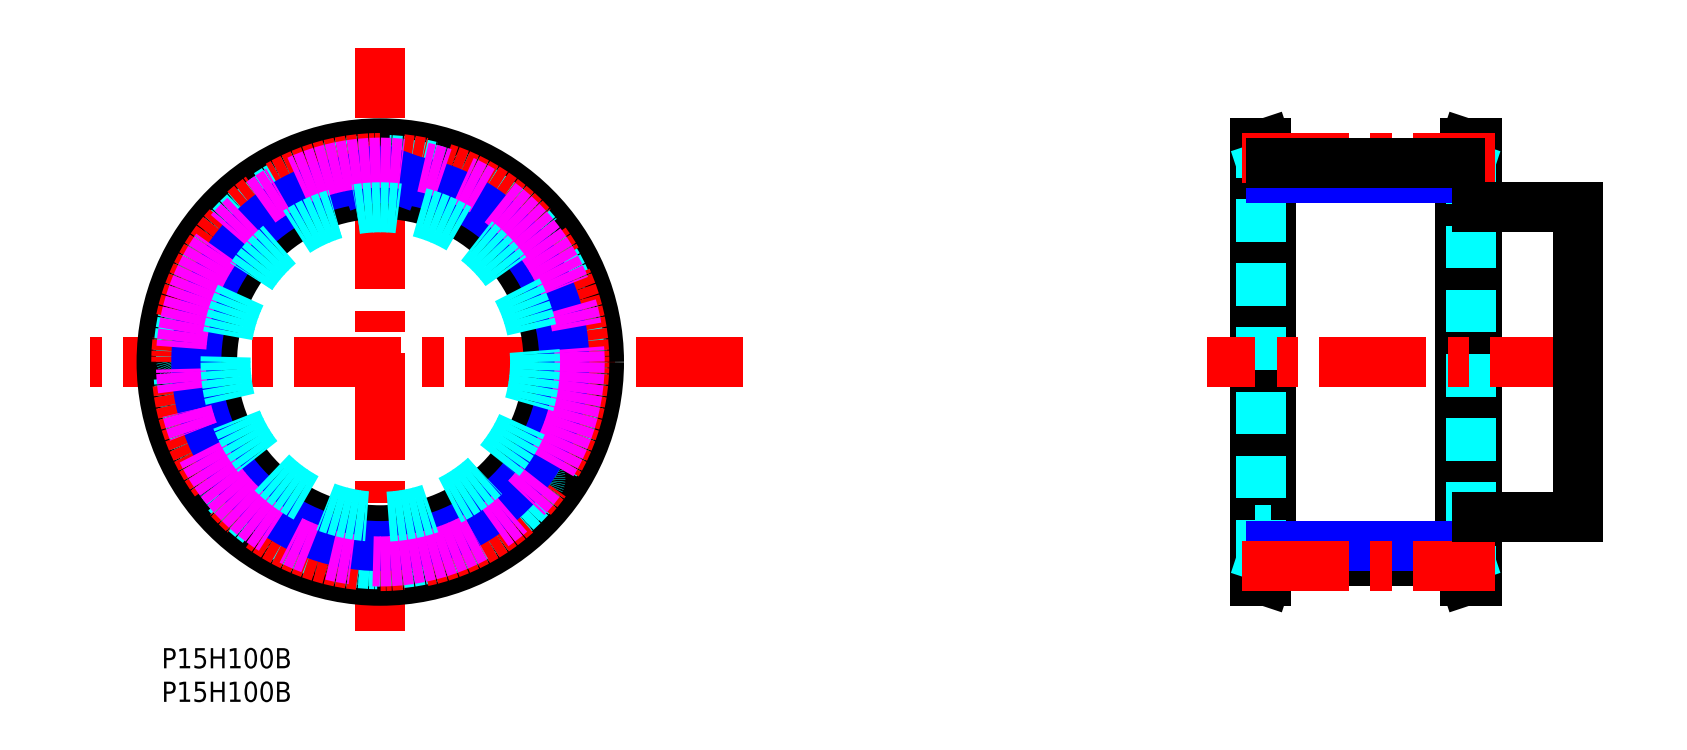
<metadata>
{"format":"dxf","ext":"dxf","renderer":"ezdxf+matplotlib","layout":"modelspace","background":"white","min_lineweight":24,"dpi":150}
</metadata>
<code>
0
SECTION
2
ENTITIES
0
TEXT
8
MSM_PART_NUMBER
10
0
20
-8
30
0
40
3
1
P15H100B
0
TEXT
8
MSM_PART_NUMBER
10
-2e-16
20
-3.012
30
0
40
3
1
P15H100B
0
LINE
8
MSM_CONTINUOUS
10
195.4
20
75
30
0
11
193.7
21
75
31
0
0
LINE
8
MSM_CONTINUOUS
10
193.7
20
10
30
0
11
195.4
21
10
31
0
0
LINE
8
MSM_CONTINUOUS
10
193.7
20
75
30
0
11
192.9
21
72.55
31
0
0
LINE
8
MSM_CONTINUOUS
10
192.9
20
12.45
30
0
11
193.7
21
10
31
0
0
LINE
8
MSM_CONTINUOUS
10
162.4
20
10
30
0
11
164.1
21
10
31
0
0
LINE
8
MSM_CONTINUOUS
10
164.1
20
75
30
0
11
162.4
21
75
31
0
0
LINE
8
MSM_CONTINUOUS
10
164.1
20
10
30
0
11
164.9
21
12.45
31
0
0
LINE
8
MSM_CONTINUOUS
10
164.9
20
72.55
30
0
11
164.1
21
75
31
0
0
LINE
8
MSM_CONTINUOUS
10
164.9
20
12.86
30
0
11
192.9
21
12.86
31
0
0
LINE
8
MSM_CONTINUOUS
10
193.7
20
75
30
0
11
193.7
21
10
31
0
0
LINE
8
MSM_CONTINUOUS
10
195.4
20
75
30
0
11
195.4
21
10
31
0
0
LINE
8
MSM_CONTINUOUS
10
192.9
20
72.55
30
0
11
192.9
21
12.45
31
0
0
LINE
8
MSM_CONTINUOUS
10
164.1
20
10
30
0
11
164.1
21
75
31
0
0
LINE
8
MSM_CONTINUOUS
10
162.4
20
10
30
0
11
162.4
21
75
31
0
0
LINE
8
MSM_CONTINUOUS
10
164.9
20
12.45
30
0
11
164.9
21
72.55
31
0
0
LINE
8
MSM_DASHED
10
194.5
20
72.29
30
0
11
194.5
21
12.71
31
0
0
LINE
8
MSM_DASHED
10
163.3
20
12.71
30
0
11
163.3
21
72.29
31
0
0
LINE
8
MSM_DASHED
10
195.4
20
75
30
0
11
194.5
21
72.29
31
0
0
LINE
8
MSM_DASHED
10
194.5
20
12.71
30
0
11
195.4
21
10
31
0
0
LINE
8
MSM_DASHED
10
162.4
20
10
30
0
11
163.3
21
12.71
31
0
0
LINE
8
MSM_DASHED
10
163.3
20
72.29
30
0
11
162.4
21
75
31
0
0
LINE
8
MSM_DASHED
10
192.9
20
17.5
30
0
11
195.4
21
17.5
31
0
0
LINE
8
MSM_DASHED
10
195.4
20
67.5
30
0
11
192.9
21
67.5
31
0
0
LINE
8
MSM_DASHED
10
162.4
20
17.5
30
0
11
164.9
21
17.5
31
0
0
LINE
8
MSM_DASHED
10
164.9
20
67.5
30
0
11
162.4
21
67.5
31
0
0
LINE
8
MSM_NARROW
10
192.9
20
69.85
30
0
11
164.9
21
69.85
31
0
0
LINE
8
MSM_CENTER
10
213.3
20
42.5
30
0
11
155.4
21
42.5
31
0
0
LINE
8
MSM_NARROW
10
192.9
20
15.15
30
0
11
164.9
21
15.15
31
0
0
LINE
8
MSM_CENTER
10
160.6
20
72.82
30
0
11
198.1
21
72.82
31
0
0
LINE
8
MSM_CENTER
10
160.6
20
12.18
30
0
11
198.1
21
12.18
31
0
0
LINE
8
MSM_CONTINUOUS
10
164.9
20
72.14
30
0
11
192.9
21
72.14
31
0
0
LINE
8
MSM_CONTINUOUS
10
195.4
20
19.5
30
0
11
210.4
21
19.5
31
0
0
LINE
8
MSM_CONTINUOUS
10
210.4
20
65.5
30
0
11
195.4
21
65.5
31
0
0
LINE
8
MSM_CONTINUOUS
10
210.4
20
19.5
30
0
11
210.4
21
65.5
31
0
0
LINE
8
MSM_CENTER
10
32.5
20
2.528
30
0
11
32.5
21
89.21
31
0
0
LINE
8
MSM_CENTER
10
86.39
20
42.5
30
0
11
-10.59
21
42.5
31
0
0
CIRCLE
8
MSM_CONTINUOUS
10
32.5
20
42.5
30
0
40
29.79
0
CIRCLE
8
MSM_CONTINUOUS
10
32.5
20
42.5
30
0
40
32.5
0
CIRCLE
8
MSM_CONTINUOUS
10
32.5
20
42.5
30
0
40
25
0
CIRCLE
8
MSM_DASHED
10
32.5
20
42.5
30
0
40
30.05
0
ARC
8
MSM_DASHED
10
32.5
20
42.5
30
0
40
29.64
50
49.11
51
58.89
0
ARC
8
MSM_DASHED
10
51.37
20
64.3
30
0
40
0.8
50
332
51
49.11
0
LINE
8
MSM_DASHED
10
51.55
20
62.92
30
0
11
52.08
21
63.92
31
0
0
ARC
8
MSM_DASHED
10
52.25
20
62.55
30
0
40
0.8
50
152
51
225.4
0
ARC
8
MSM_DASHED
10
32.5
20
42.5
30
0
40
27.34
50
38.58
51
45.42
0
ARC
8
MSM_DASHED
10
54.5
20
60.05
30
0
40
0.8
50
218.6
51
292
0
LINE
8
MSM_DASHED
10
55.85
20
59.73
30
0
11
54.8
21
59.31
31
0
0
ARC
8
MSM_DASHED
10
56.15
20
58.99
30
0
40
0.8
50
34.89
51
112
0
ARC
8
MSM_DASHED
10
32.5
20
42.5
30
0
40
29.64
50
25.11
51
34.89
0
ARC
8
MSM_DASHED
10
58.61
20
54.74
30
0
40
0.8
50
308
51
25.11
0
LINE
8
MSM_DASHED
10
58.21
20
53.41
30
0
11
59.1
21
54.11
31
0
0
ARC
8
MSM_DASHED
10
58.7
20
52.78
30
0
40
0.8
50
128
51
201.4
0
ARC
8
MSM_DASHED
10
32.5
20
42.5
30
0
40
27.34
50
14.58
51
21.42
0
ARC
8
MSM_DASHED
10
59.74
20
49.58
30
0
40
0.8
50
194.6
51
268
0
LINE
8
MSM_DASHED
10
60.84
20
48.75
30
0
11
59.71
21
48.78
31
0
0
ARC
8
MSM_DASHED
10
60.82
20
47.95
30
0
40
0.8
50
10.89
51
88
0
ARC
8
MSM_DASHED
10
32.5
20
42.5
30
0
40
29.64
50
1.114
51
10.89
0
ARC
8
MSM_DASHED
10
61.33
20
43.06
30
0
40
0.8
50
284
51
1.114
0
LINE
8
MSM_DASHED
10
60.42
20
42.01
30
0
11
61.52
21
42.28
31
0
0
ARC
8
MSM_DASHED
10
60.62
20
41.23
30
0
40
0.8
50
104
51
177.4
0
ARC
8
MSM_DASHED
10
32.5
20
42.5
30
0
40
27.34
50
350.6
51
357.4
0
ARC
8
MSM_DASHED
10
60.27
20
37.89
30
0
40
0.8
50
170.6
51
244
0
LINE
8
MSM_DASHED
10
60.93
20
36.68
30
0
11
59.91
21
37.17
31
0
0
ARC
8
MSM_DASHED
10
60.58
20
35.96
30
0
40
0.8
50
346.9
51
64
0
ARC
8
MSM_DASHED
10
32.5
20
42.5
30
0
40
29.64
50
337.1
51
346.9
0
ARC
8
MSM_DASHED
10
59.07
20
31.29
30
0
40
0.8
50
260
51
337.1
0
LINE
8
MSM_DASHED
10
57.81
20
30.69
30
0
11
58.93
21
30.5
31
0
0
ARC
8
MSM_DASHED
10
57.67
20
29.91
30
0
40
0.8
50
80
51
153.4
0
ARC
8
MSM_DASHED
10
32.5
20
42.5
30
0
40
27.34
50
326.6
51
333.4
0
ARC
8
MSM_DASHED
10
55.99
20
27
30
0
40
0.8
50
146.6
51
220
0
LINE
8
MSM_DASHED
10
56.11
20
25.62
30
0
11
55.38
21
26.48
31
0
0
ARC
8
MSM_DASHED
10
55.49
20
25.1
30
0
40
0.8
50
322.9
51
40
0
ARC
8
MSM_DASHED
10
32.5
20
42.5
30
0
40
29.64
50
313.1
51
322.9
0
ARC
8
MSM_DASHED
10
52.21
20
21.45
30
0
40
0.8
50
236
51
313.1
0
LINE
8
MSM_DASHED
10
50.82
20
21.42
30
0
11
51.76
21
20.79
31
0
0
ARC
8
MSM_DASHED
10
50.37
20
20.76
30
0
40
0.8
50
56
51
129.4
0
ARC
8
MSM_DASHED
10
32.5
20
42.5
30
0
40
27.34
50
302.6
51
309.4
0
ARC
8
MSM_DASHED
10
47.65
20
18.78
30
0
40
0.8
50
122.6
51
196
0
LINE
8
MSM_DASHED
10
47.2
20
17.47
30
0
11
46.89
21
18.56
31
0
0
ARC
8
MSM_DASHED
10
46.43
20
17.25
30
0
40
0.8
50
298.9
51
16
0
ARC
8
MSM_DASHED
10
32.5
20
42.5
30
0
40
29.64
50
289.1
51
298.9
0
ARC
8
MSM_DASHED
10
41.94
20
15.25
30
0
40
0.8
50
212
51
289.1
0
LINE
8
MSM_DASHED
10
40.66
20
15.79
30
0
11
41.26
21
14.83
31
0
0
ARC
8
MSM_DASHED
10
39.98
20
15.37
30
0
40
0.8
50
32
51
105.4
0
ARC
8
MSM_DASHED
10
32.5
20
42.5
30
0
40
27.34
50
278.6
51
285.4
0
ARC
8
MSM_DASHED
10
36.7
20
14.67
30
0
40
0.8
50
98.58
51
172
0
LINE
8
MSM_DASHED
10
35.75
20
13.66
30
0
11
35.91
21
14.78
31
0
0
ARC
8
MSM_DASHED
10
34.96
20
13.77
30
0
40
0.8
50
274.9
51
352
0
ARC
8
MSM_DASHED
10
32.5
20
42.5
30
0
40
29.64
50
265.1
51
274.9
0
ARC
8
MSM_DASHED
10
30.04
20
13.77
30
0
40
0.8
50
188
51
265.1
0
LINE
8
MSM_DASHED
10
29.09
20
14.78
30
0
11
29.25
21
13.66
31
0
0
ARC
8
MSM_DASHED
10
28.3
20
14.67
30
0
40
0.8
50
8
51
81.42
0
ARC
8
MSM_DASHED
10
32.5
20
42.5
30
0
40
27.34
50
254.6
51
261.4
0
ARC
8
MSM_DASHED
10
25.02
20
15.37
30
0
40
0.8
50
74.58
51
148
0
LINE
8
MSM_DASHED
10
23.74
20
14.83
30
0
11
24.34
21
15.79
31
0
0
ARC
8
MSM_DASHED
10
23.06
20
15.25
30
0
40
0.8
50
250.9
51
328
0
ARC
8
MSM_DASHED
10
32.5
20
42.5
30
0
40
29.64
50
241.1
51
250.9
0
ARC
8
MSM_DASHED
10
18.57
20
17.25
30
0
40
0.8
50
164
51
241.1
0
LINE
8
MSM_DASHED
10
18.11
20
18.56
30
0
11
17.8
21
17.47
31
0
0
ARC
8
MSM_DASHED
10
17.35
20
18.78
30
0
40
0.8
50
344
51
57.42
0
ARC
8
MSM_DASHED
10
32.5
20
42.5
30
0
40
27.34
50
230.6
51
237.4
0
ARC
8
MSM_DASHED
10
14.63
20
20.76
30
0
40
0.8
50
50.58
51
124
0
LINE
8
MSM_DASHED
10
13.24
20
20.79
30
0
11
14.18
21
21.42
31
0
0
ARC
8
MSM_DASHED
10
12.79
20
21.45
30
0
40
0.8
50
226.9
51
304
0
ARC
8
MSM_DASHED
10
32.5
20
42.5
30
0
40
29.64
50
217.1
51
226.9
0
ARC
8
MSM_DASHED
10
9.506
20
25.1
30
0
40
0.8
50
140
51
217.1
0
LINE
8
MSM_DASHED
10
9.622
20
26.48
30
0
11
8.893
21
25.62
31
0
0
ARC
8
MSM_DASHED
10
9.009
20
27
30
0
40
0.8
50
320
51
33.42
0
ARC
8
MSM_DASHED
10
32.5
20
42.5
30
0
40
27.34
50
206.6
51
213.4
0
ARC
8
MSM_DASHED
10
7.329
20
29.91
30
0
40
0.8
50
26.58
51
100
0
LINE
8
MSM_DASHED
10
6.074
20
30.5
30
0
11
7.19
21
30.69
31
0
0
ARC
8
MSM_DASHED
10
5.935
20
31.29
30
0
40
0.8
50
202.9
51
280
0
ARC
8
MSM_DASHED
10
32.5
20
42.5
30
0
40
29.64
50
193.1
51
202.9
0
ARC
8
MSM_DASHED
10
4.417
20
35.96
30
0
40
0.8
50
116
51
193.1
0
LINE
8
MSM_DASHED
10
5.085
20
37.17
30
0
11
4.066
21
36.68
31
0
0
ARC
8
MSM_DASHED
10
4.735
20
37.89
30
0
40
0.8
50
296
51
9.421
0
ARC
8
MSM_DASHED
10
32.5
20
42.5
30
0
40
27.34
50
182.6
51
189.4
0
ARC
8
MSM_DASHED
10
4.384
20
41.23
30
0
40
0.8
50
2.579
51
76
0
LINE
8
MSM_DASHED
10
3.477
20
42.28
30
0
11
4.577
21
42.01
31
0
0
ARC
8
MSM_DASHED
10
3.67
20
43.06
30
0
40
0.8
50
178.9
51
256
0
ARC
8
MSM_DASHED
10
4.184
20
47.95
30
0
40
0.8
50
92
51
169.1
0
LINE
8
MSM_DASHED
10
5.289
20
48.78
30
0
11
4.156
21
48.75
31
0
0
ARC
8
MSM_DASHED
10
5.261
20
49.58
30
0
40
0.8
50
272
51
345.4
0
ARC
8
MSM_DASHED
10
32.5
20
42.5
30
0
40
27.34
50
158.6
51
165.4
0
ARC
8
MSM_DASHED
10
6.299
20
52.78
30
0
40
0.8
50
338.6
51
52
0
LINE
8
MSM_DASHED
10
5.898
20
54.11
30
0
11
6.792
21
53.41
31
0
0
ARC
8
MSM_DASHED
10
6.391
20
54.74
30
0
40
0.8
50
154.9
51
232
0
ARC
8
MSM_DASHED
10
32.5
20
42.5
30
0
40
29.64
50
145.1
51
154.9
0
ARC
8
MSM_DASHED
10
8.847
20
58.99
30
0
40
0.8
50
68
51
145.1
0
LINE
8
MSM_DASHED
10
10.2
20
59.31
30
0
11
9.147
21
59.73
31
0
0
ARC
8
MSM_DASHED
10
10.5
20
60.05
30
0
40
0.8
50
248
51
321.4
0
ARC
8
MSM_DASHED
10
32.5
20
42.5
30
0
40
27.34
50
134.6
51
141.4
0
ARC
8
MSM_DASHED
10
12.75
20
62.55
30
0
40
0.8
50
314.6
51
28
0
LINE
8
MSM_DASHED
10
12.92
20
63.92
30
0
11
13.45
21
62.92
31
0
0
ARC
8
MSM_DASHED
10
13.63
20
64.3
30
0
40
0.8
50
130.9
51
208
0
ARC
8
MSM_DASHED
10
32.5
20
42.5
30
0
40
29.64
50
121.1
51
130.9
0
ARC
8
MSM_DASHED
10
17.6
20
67.19
30
0
40
0.8
50
44
51
121.1
0
LINE
8
MSM_DASHED
10
18.96
20
66.93
30
0
11
18.18
21
67.74
31
0
0
ARC
8
MSM_DASHED
10
19.54
20
67.48
30
0
40
0.8
50
224
51
297.4
0
ARC
8
MSM_DASHED
10
32.5
20
42.5
30
0
40
27.34
50
110.6
51
117.4
0
ARC
8
MSM_DASHED
10
22.61
20
68.85
30
0
40
0.8
50
290.6
51
4
0
LINE
8
MSM_DASHED
10
23.33
20
70.04
30
0
11
23.41
21
68.9
31
0
0
ARC
8
MSM_DASHED
10
24.12
20
70.09
30
0
40
0.8
50
106.9
51
184
0
ARC
8
MSM_DASHED
10
32.5
20
42.5
30
0
40
29.64
50
97.11
51
106.9
0
ARC
8
MSM_DASHED
10
28.93
20
71.11
30
0
40
0.8
50
20
51
97.11
0
LINE
8
MSM_DASHED
10
30.07
20
70.32
30
0
11
29.68
21
71.39
31
0
0
ARC
8
MSM_DASHED
10
30.82
20
70.59
30
0
40
0.8
50
200
51
273.4
0
ARC
8
MSM_DASHED
10
32.5
20
42.5
30
0
40
27.34
50
86.58
51
93.42
0
ARC
8
MSM_DASHED
10
34.18
20
70.59
30
0
40
0.8
50
266.6
51
340
0
LINE
8
MSM_DASHED
10
35.32
20
71.39
30
0
11
34.93
21
70.32
31
0
0
ARC
8
MSM_DASHED
10
36.07
20
71.11
30
0
40
0.8
50
82.89
51
160
0
ARC
8
MSM_DASHED
10
32.5
20
42.5
30
0
40
29.64
50
73.11
51
82.89
0
ARC
8
MSM_DASHED
10
40.88
20
70.09
30
0
40
0.8
50
356
51
73.11
0
LINE
8
MSM_DASHED
10
41.59
20
68.9
30
0
11
41.67
21
70.04
31
0
0
ARC
8
MSM_DASHED
10
42.39
20
68.85
30
0
40
0.8
50
176
51
249.4
0
ARC
8
MSM_DASHED
10
32.5
20
42.5
30
0
40
27.34
50
62.58
51
69.42
0
ARC
8
MSM_DASHED
10
45.46
20
67.48
30
0
40
0.8
50
242.6
51
316
0
LINE
8
MSM_DASHED
10
46.82
20
67.74
30
0
11
46.04
21
66.93
31
0
0
ARC
8
MSM_DASHED
10
47.4
20
67.19
30
0
40
0.8
50
58.89
51
136
0
ARC
8
MSM_DASHED
10
32.5
20
42.5
30
0
40
29.64
50
169.1
51
178.9
0
CIRCLE
8
MSM_CENTER
10
32.5
20
42.5
30
0
40
30.32
0
CIRCLE
8
MSM_NARROW
10
32.5
20
42.5
30
0
40
27.34
0
LINE
8
MSM_NARROW
10
30.07
20
70.32
30
0
11
30.27
21
69.75
31
0
0
LINE
8
MSM_NARROW
10
34.93
20
70.32
30
0
11
34.73
21
69.75
31
0
0
CIRCLE
8
MSM_IMAGINARY
10
32.5
20
42.5
30
0
40
29.64
0
CIRCLE
8
MSM_DASHED
10
32.5
20
42.5
30
0
40
23
0
VIEWPORT
8
0
10
143.4
20
99.96
30
0
40
429.7
41
222.2
68
     1
69
     1
0
VIEWPORT
8
MSM_DIMENSION
10
143.4
20
99.96
30
0
40
229.5
41
159.9
68
     2
69
     2
0
ENDSEC
0
EOF

</code>
